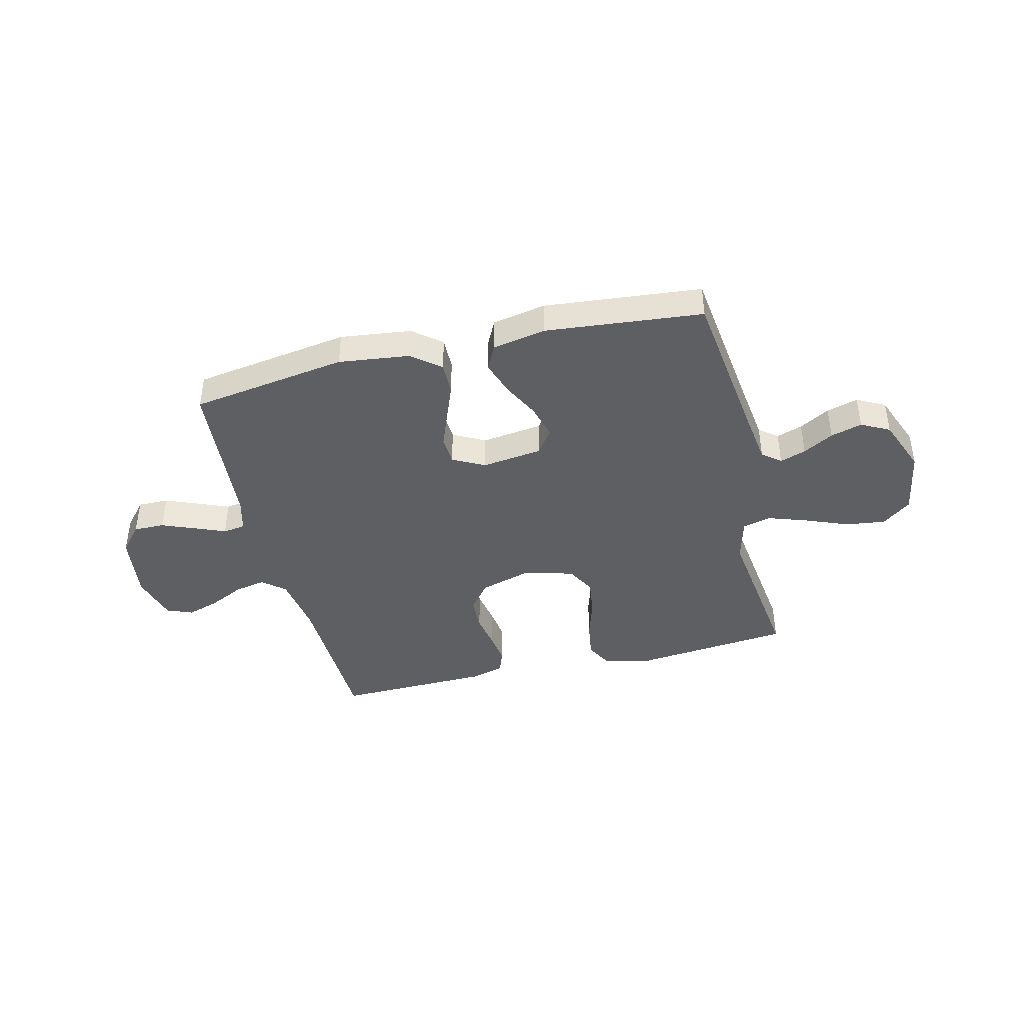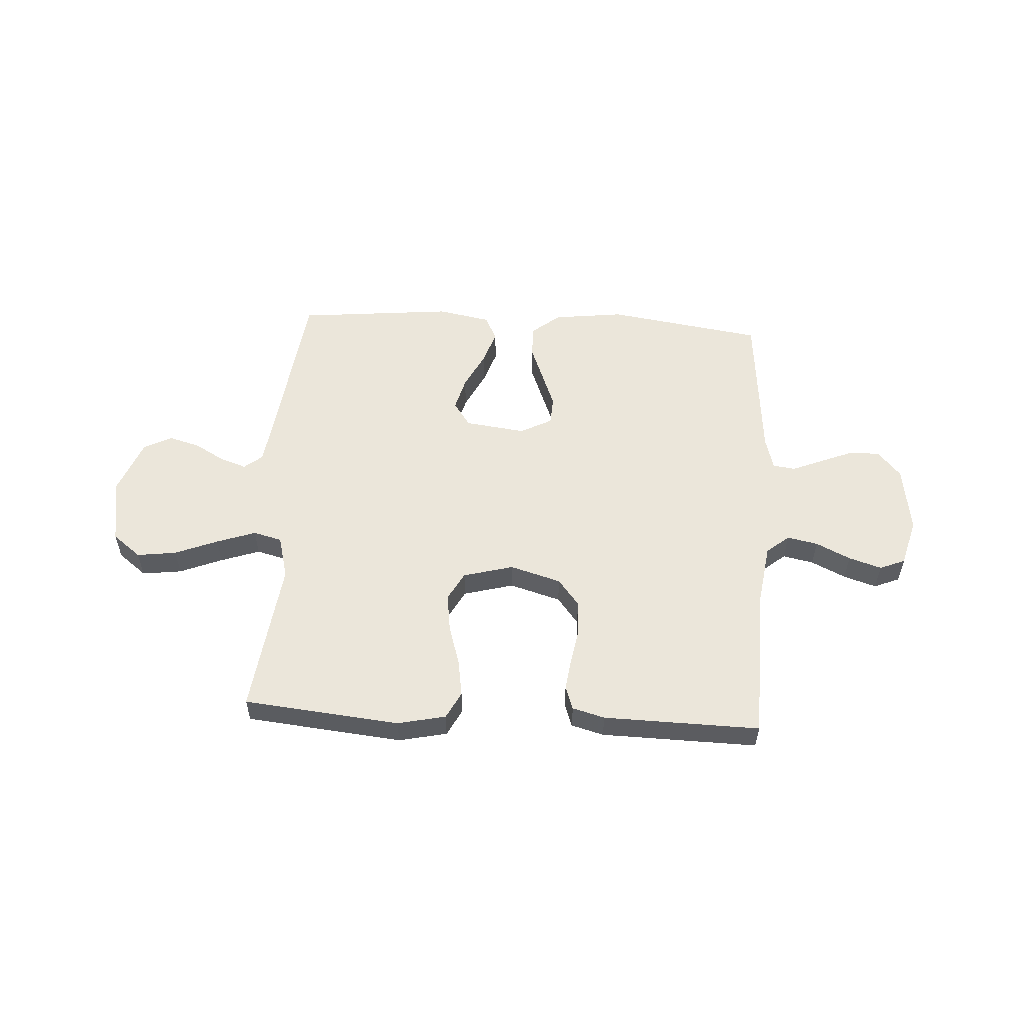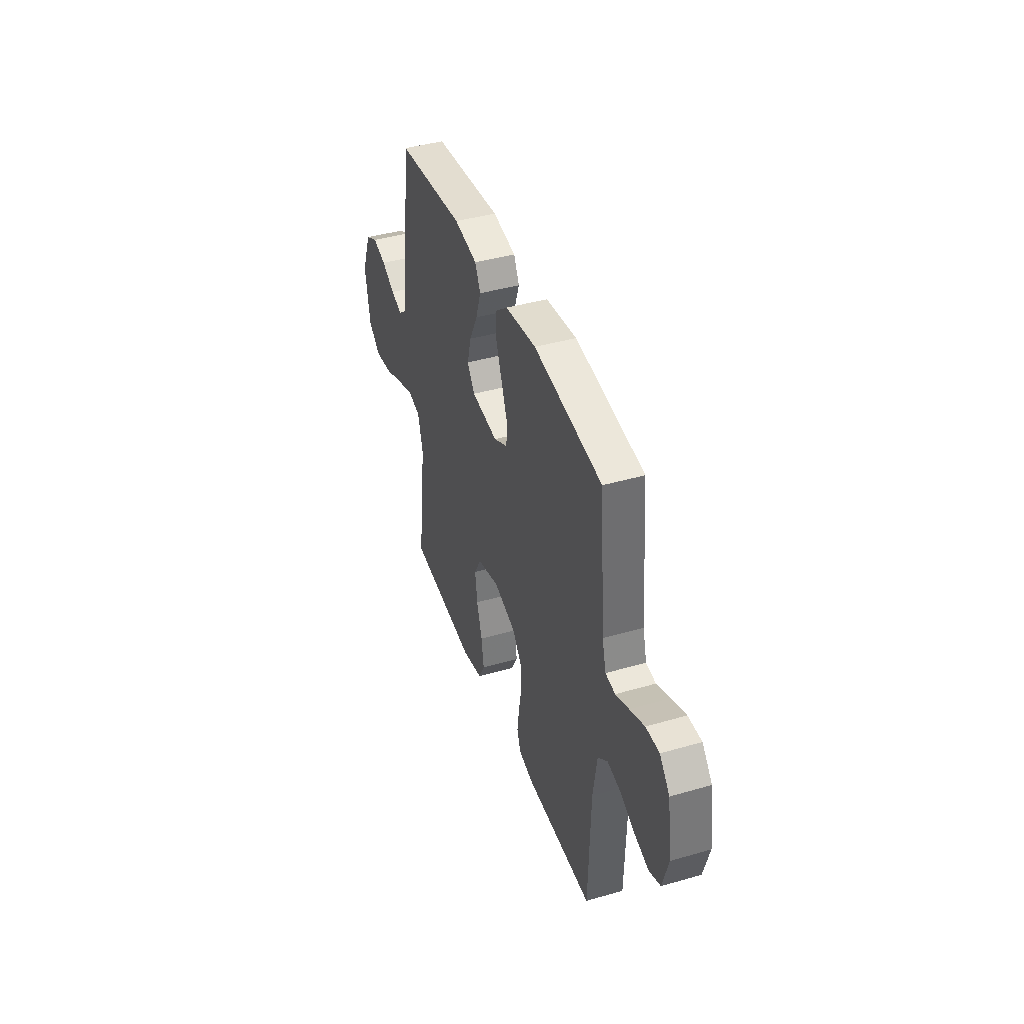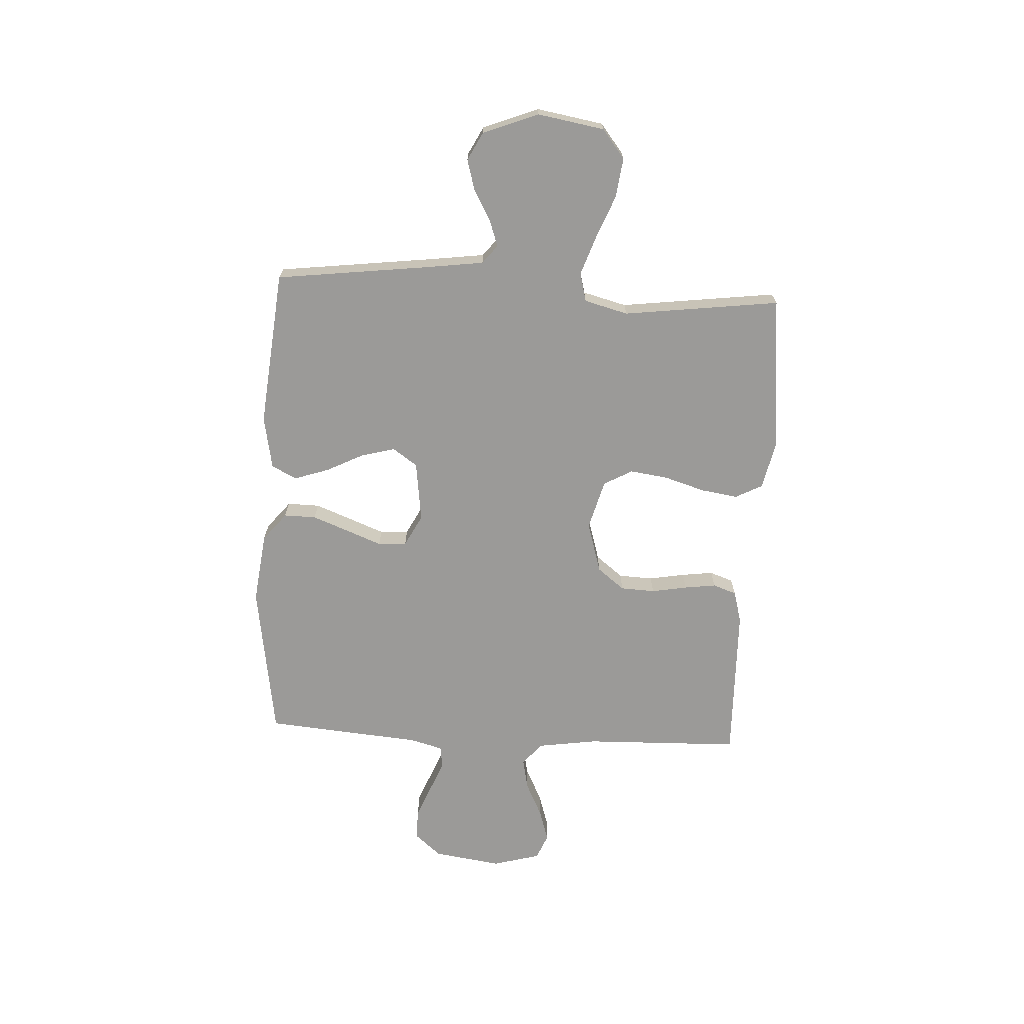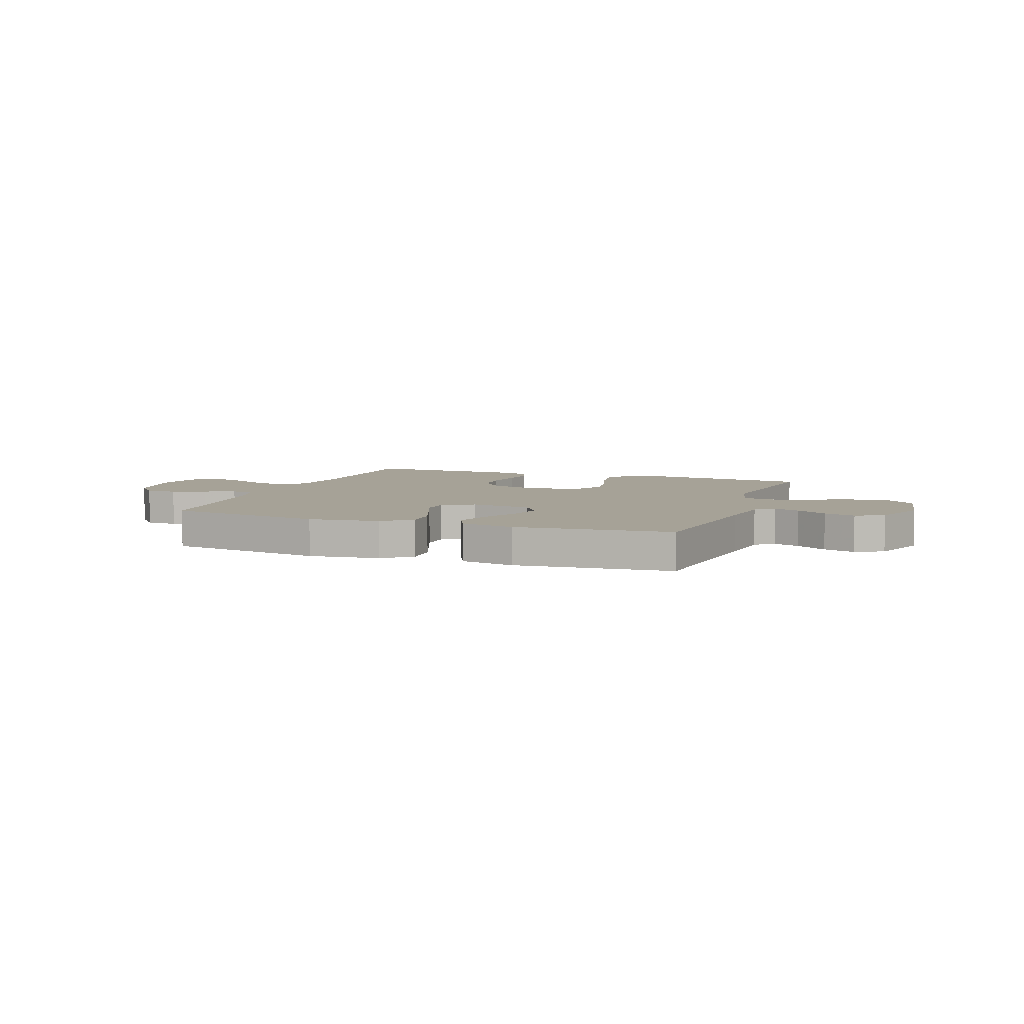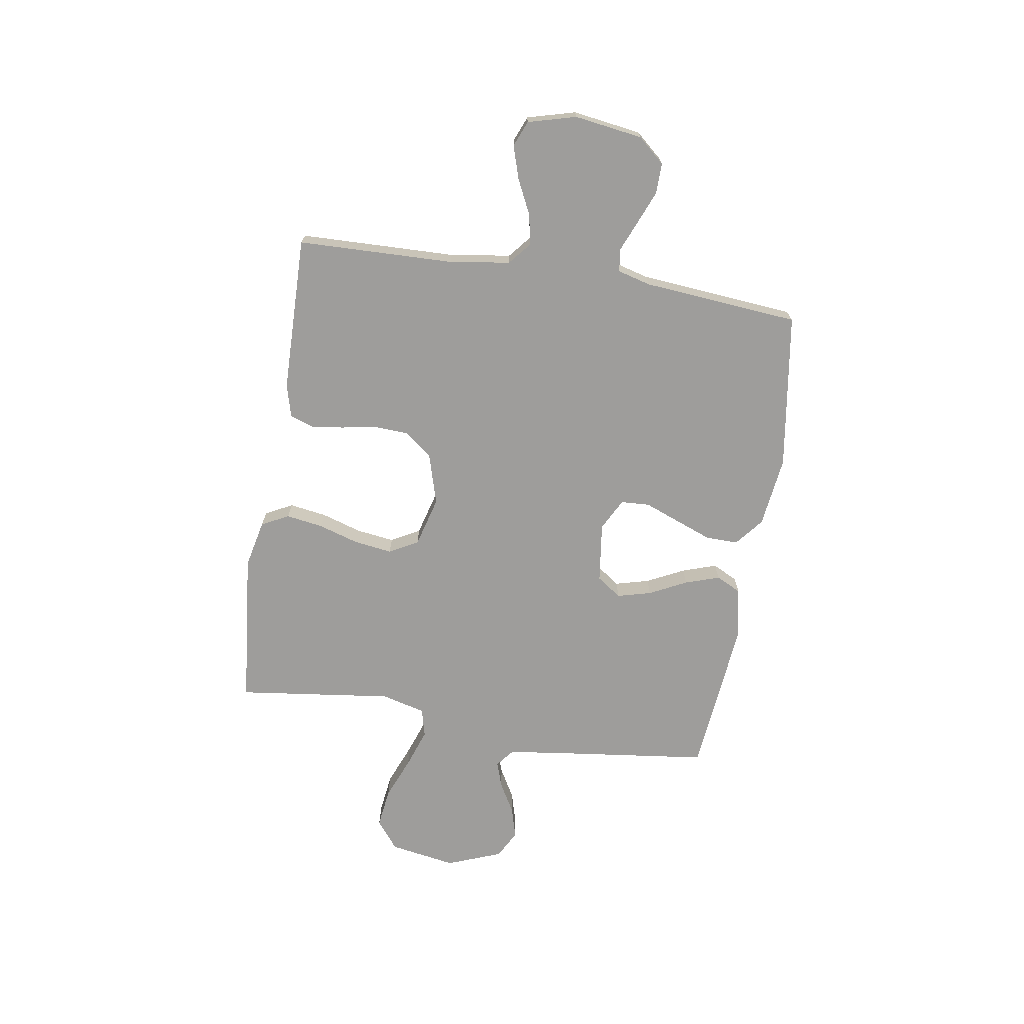
<metadata>
{"format":"obj","ext":"obj","renderer":"f3d","projection":"perspective","resolution":1024,"background":"white","views":[{"elev":-41.6,"azim":13.8,"up":"+Y"},{"elev":54.9,"azim":-176.6,"up":"+Y"},{"elev":41.7,"azim":-109.3,"up":"+Z"},{"elev":-69.3,"azim":87.0,"up":"+Y"},{"elev":6.4,"azim":20.1,"up":"+Y"},{"elev":-70.5,"azim":-99.1,"up":"+Y"}]}
</metadata>
<code>
v 0.5 0.07 -0.5
v 0.2 0.07 -0.53
v 0.108 0.07 -0.51
v 0.081 0.07 -0.458
v 0.092 0.07 -0.387
v 0.116 0.07 -0.309
v 0.126 0.07 -0.236
v 0.096 0.07 -0.181
v 0 0.07 -0.155
v -0.098 0.07 -0.184
v -0.139 0.07 -0.236
v -0.142 0.07 -0.302
v -0.13 0.07 -0.371
v -0.122 0.07 -0.432
v -0.138 0.07 -0.477
v -0.2 0.07 -0.494
v -0.5 0.07 -0.5
v -0.508 0.07 -0.2
v -0.525 0.07 -0.084
v -0.568 0.07 -0.048
v -0.627 0.07 -0.06
v -0.693 0.07 -0.092
v -0.756 0.07 -0.112
v -0.805 0.07 -0.092
v -0.83 0.07 0
v -0.811 0.07 0.131
v -0.767 0.07 0.182
v -0.708 0.07 0.181
v -0.644 0.07 0.155
v -0.586 0.07 0.131
v -0.543 0.07 0.137
v -0.526 0.07 0.2
v -0.5 0.07 0.5
v -0.2 0.07 0.545
v -0.064 0.07 0.528
v -0.01 0.07 0.484
v -0.011 0.07 0.422
v -0.038 0.07 0.352
v -0.064 0.07 0.285
v -0.061 0.07 0.23
v 0 0.07 0.198
v 0.116 0.07 0.213
v 0.149 0.07 0.26
v 0.132 0.07 0.325
v 0.096 0.07 0.397
v 0.074 0.07 0.463
v 0.098 0.07 0.511
v 0.2 0.07 0.53
v 0.5 0.07 0.5
v 0.537 0.07 0.2
v 0.551 0.07 0.095
v 0.586 0.07 0.067
v 0.636 0.07 0.084
v 0.694 0.07 0.117
v 0.754 0.07 0.134
v 0.808 0.07 0.106
v 0.849 0.07 0
v 0.827 0.07 -0.128
v 0.772 0.07 -0.171
v 0.696 0.07 -0.161
v 0.614 0.07 -0.128
v 0.539 0.07 -0.102
v 0.484 0.07 -0.116
v 0.462 0.07 -0.2
v 0.5 0 -0.5
v 0.2 0 -0.53
v 0.108 0 -0.51
v 0.081 0 -0.458
v 0.092 0 -0.387
v 0.116 0 -0.309
v 0.126 0 -0.236
v 0.096 0 -0.181
v 0 0 -0.155
v -0.098 0 -0.184
v -0.139 0 -0.236
v -0.142 0 -0.302
v -0.13 0 -0.371
v -0.122 0 -0.432
v -0.138 0 -0.477
v -0.2 0 -0.494
v -0.5 0 -0.5
v -0.508 0 -0.2
v -0.525 0 -0.084
v -0.568 0 -0.048
v -0.627 0 -0.06
v -0.693 0 -0.092
v -0.756 0 -0.112
v -0.805 0 -0.092
v -0.83 0 0
v -0.811 0 0.131
v -0.767 0 0.182
v -0.708 0 0.181
v -0.644 0 0.155
v -0.586 0 0.131
v -0.543 0 0.137
v -0.526 0 0.2
v -0.5 0 0.5
v -0.2 0 0.545
v -0.064 0 0.528
v -0.01 0 0.484
v -0.011 0 0.422
v -0.038 0 0.352
v -0.064 0 0.285
v -0.061 0 0.23
v 0 0 0.198
v 0.116 0 0.213
v 0.149 0 0.26
v 0.132 0 0.325
v 0.096 0 0.397
v 0.074 0 0.463
v 0.098 0 0.511
v 0.2 0 0.53
v 0.5 0 0.5
v 0.537 0 0.2
v 0.551 0 0.095
v 0.586 0 0.067
v 0.636 0 0.084
v 0.694 0 0.117
v 0.754 0 0.134
v 0.808 0 0.106
v 0.849 0 0
v 0.827 0 -0.128
v 0.772 0 -0.171
v 0.696 0 -0.161
v 0.614 0 -0.128
v 0.539 0 -0.102
v 0.484 0 -0.116
v 0.462 0 -0.2
f 59 60 61
f 58 59 61
f 57 58 61
f 56 57 61
f 55 56 61
f 54 55 61
f 53 54 61
f 52 53 61 62
f 51 52 62 63
f 48 49 50
f 47 48 50
f 46 47 50
f 45 46 50
f 44 45 50
f 50 51 63
f 44 50 63
f 43 44 63
f 37 38 39
f 36 37 39
f 35 36 39
f 34 35 39
f 33 34 39
f 32 33 39
f 31 32 39 40
f 28 29 30
f 27 28 30
f 26 27 30
f 25 26 30
f 24 25 30
f 23 24 30
f 22 23 30
f 21 22 30
f 20 21 30 31
f 31 40 41
f 20 31 41
f 19 20 41
f 16 17 18
f 15 16 18
f 14 15 18
f 13 14 18
f 12 13 18
f 11 12 18 19
f 4 5 6
f 3 4 6
f 2 3 6
f 1 2 6
f 64 1 6
f 64 6 7
f 64 7 8
f 63 64 8
f 43 63 8
f 42 43 8
f 19 41 42
f 11 19 42
f 10 11 42
f 9 10 42
f 8 9 42
f 125 124 123
f 125 123 122
f 125 122 121
f 125 121 120
f 125 120 119
f 125 119 118
f 125 118 117
f 126 125 117 116
f 127 126 116 115
f 114 113 112
f 114 112 111
f 114 111 110
f 114 110 109
f 114 109 108
f 127 115 114
f 127 114 108
f 127 108 107
f 103 102 101
f 103 101 100
f 103 100 99
f 103 99 98
f 103 98 97
f 103 97 96
f 104 103 96 95
f 94 93 92
f 94 92 91
f 94 91 90
f 94 90 89
f 94 89 88
f 94 88 87
f 94 87 86
f 94 86 85
f 95 94 85 84
f 105 104 95
f 105 95 84
f 105 84 83
f 82 81 80
f 82 80 79
f 82 79 78
f 82 78 77
f 82 77 76
f 83 82 76 75
f 70 69 68
f 70 68 67
f 70 67 66
f 70 66 65
f 70 65 128
f 71 70 128
f 72 71 128
f 72 128 127
f 72 127 107
f 72 107 106
f 106 105 83
f 106 83 75
f 106 75 74
f 106 74 73
f 106 73 72
f 1 65 66 2
f 2 66 67 3
f 3 67 68 4
f 4 68 69 5
f 5 69 70 6
f 6 70 71 7
f 7 71 72 8
f 8 72 73 9
f 9 73 74 10
f 10 74 75 11
f 11 75 76 12
f 12 76 77 13
f 13 77 78 14
f 14 78 79 15
f 15 79 80 16
f 16 80 81 17
f 17 81 82 18
f 18 82 83 19
f 19 83 84 20
f 20 84 85 21
f 21 85 86 22
f 22 86 87 23
f 23 87 88 24
f 24 88 89 25
f 25 89 90 26
f 26 90 91 27
f 27 91 92 28
f 28 92 93 29
f 29 93 94 30
f 30 94 95 31
f 31 95 96 32
f 32 96 97 33
f 33 97 98 34
f 34 98 99 35
f 35 99 100 36
f 36 100 101 37
f 37 101 102 38
f 38 102 103 39
f 39 103 104 40
f 40 104 105 41
f 41 105 106 42
f 42 106 107 43
f 43 107 108 44
f 44 108 109 45
f 45 109 110 46
f 46 110 111 47
f 47 111 112 48
f 48 112 113 49
f 49 113 114 50
f 50 114 115 51
f 51 115 116 52
f 52 116 117 53
f 53 117 118 54
f 54 118 119 55
f 55 119 120 56
f 56 120 121 57
f 57 121 122 58
f 58 122 123 59
f 59 123 124 60
f 60 124 125 61
f 61 125 126 62
f 62 126 127 63
f 63 127 128 64
f 64 128 65 1

</code>
